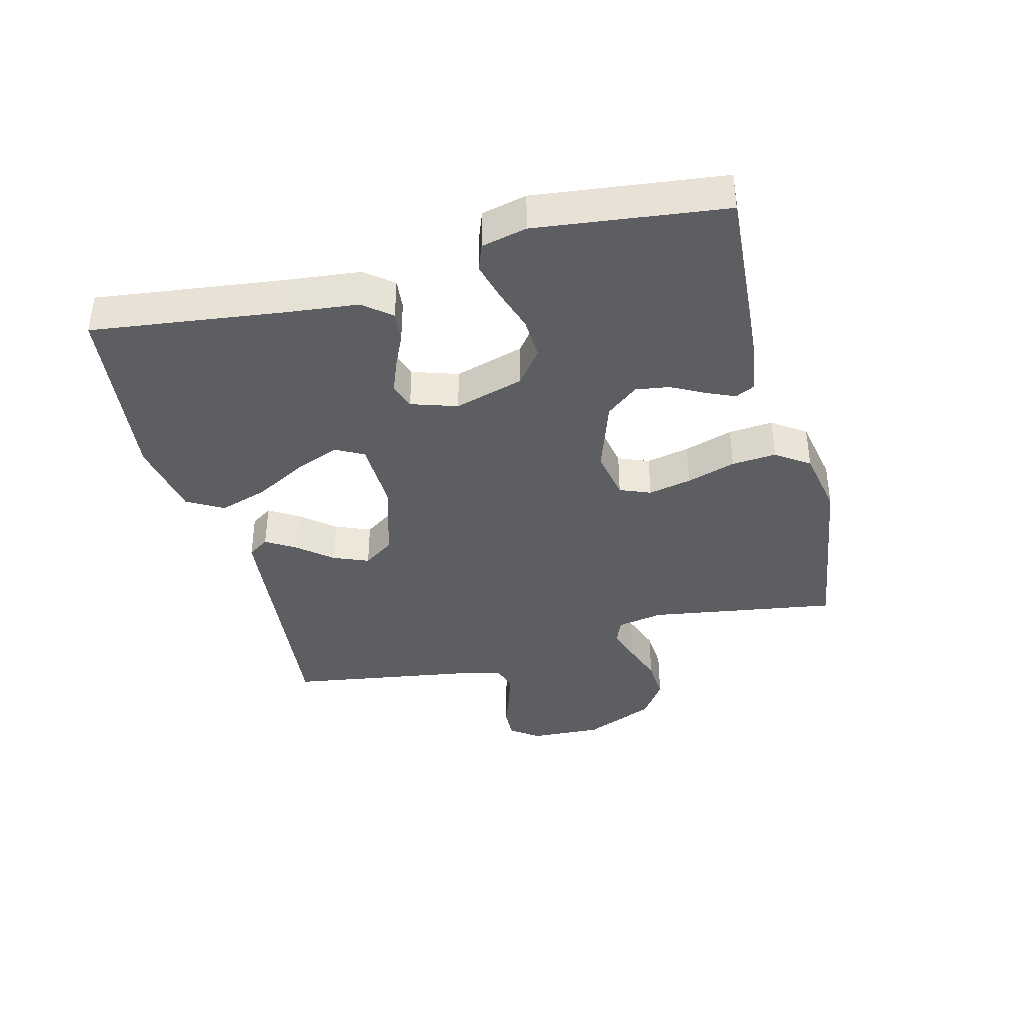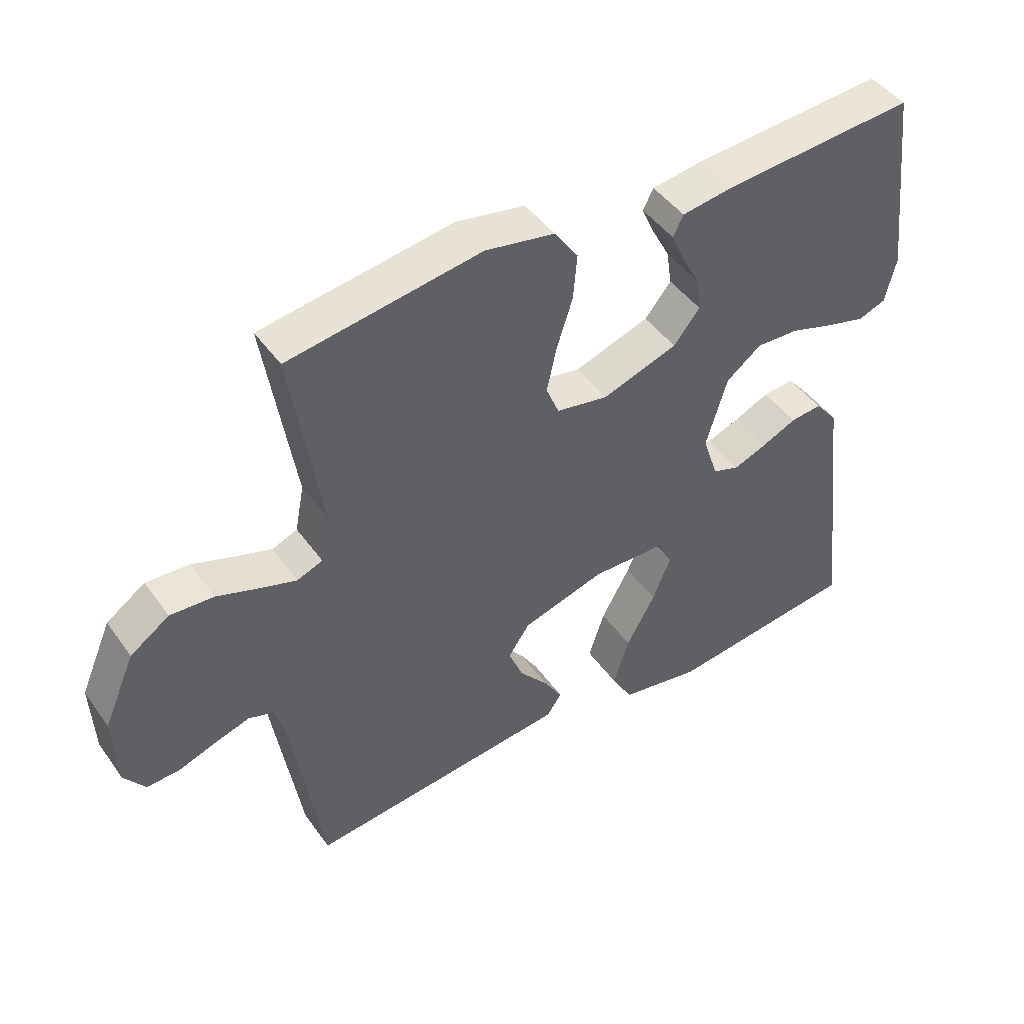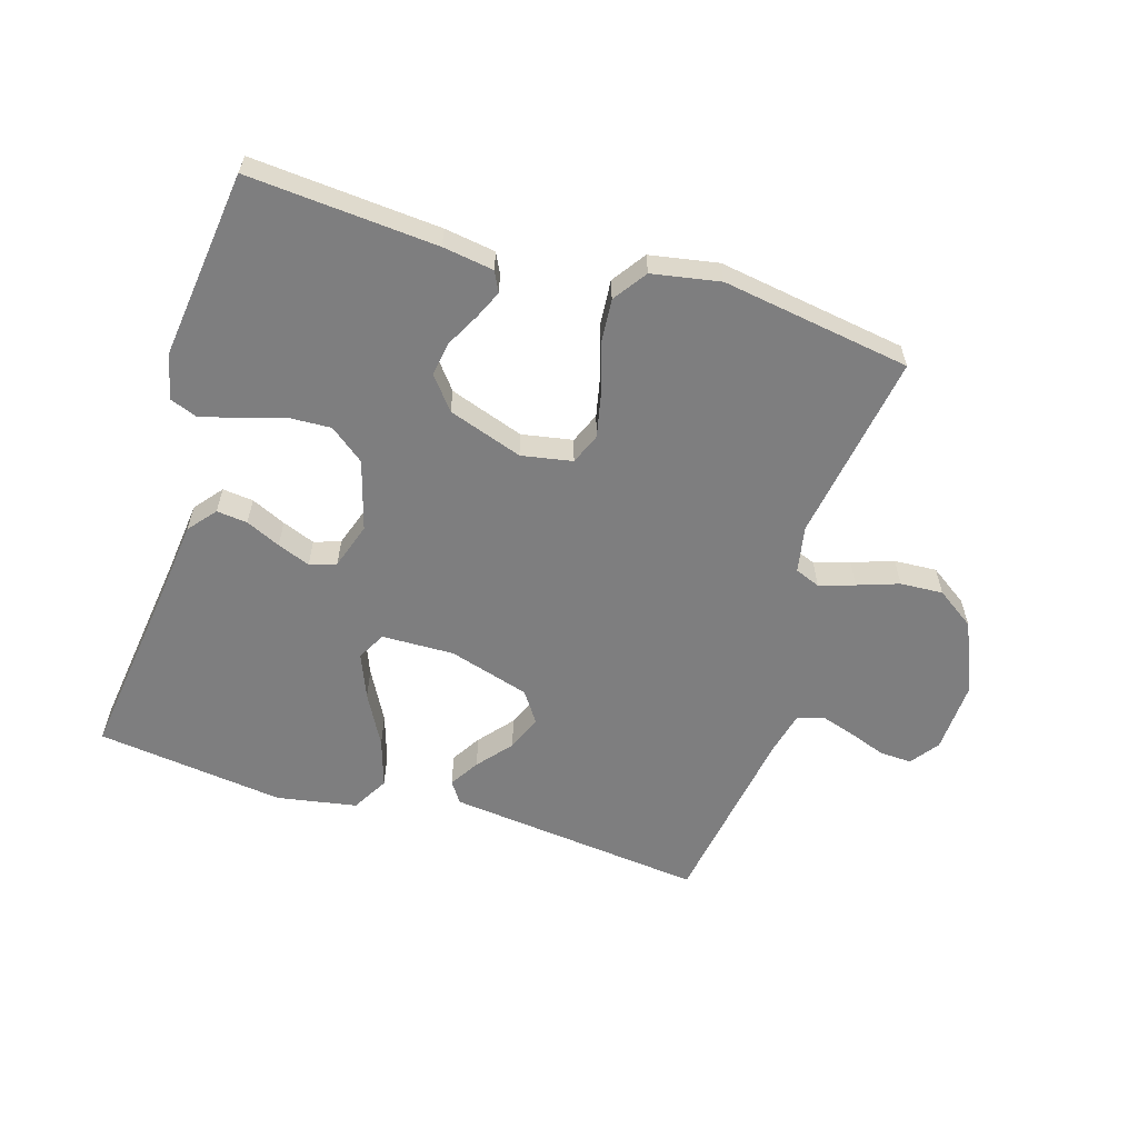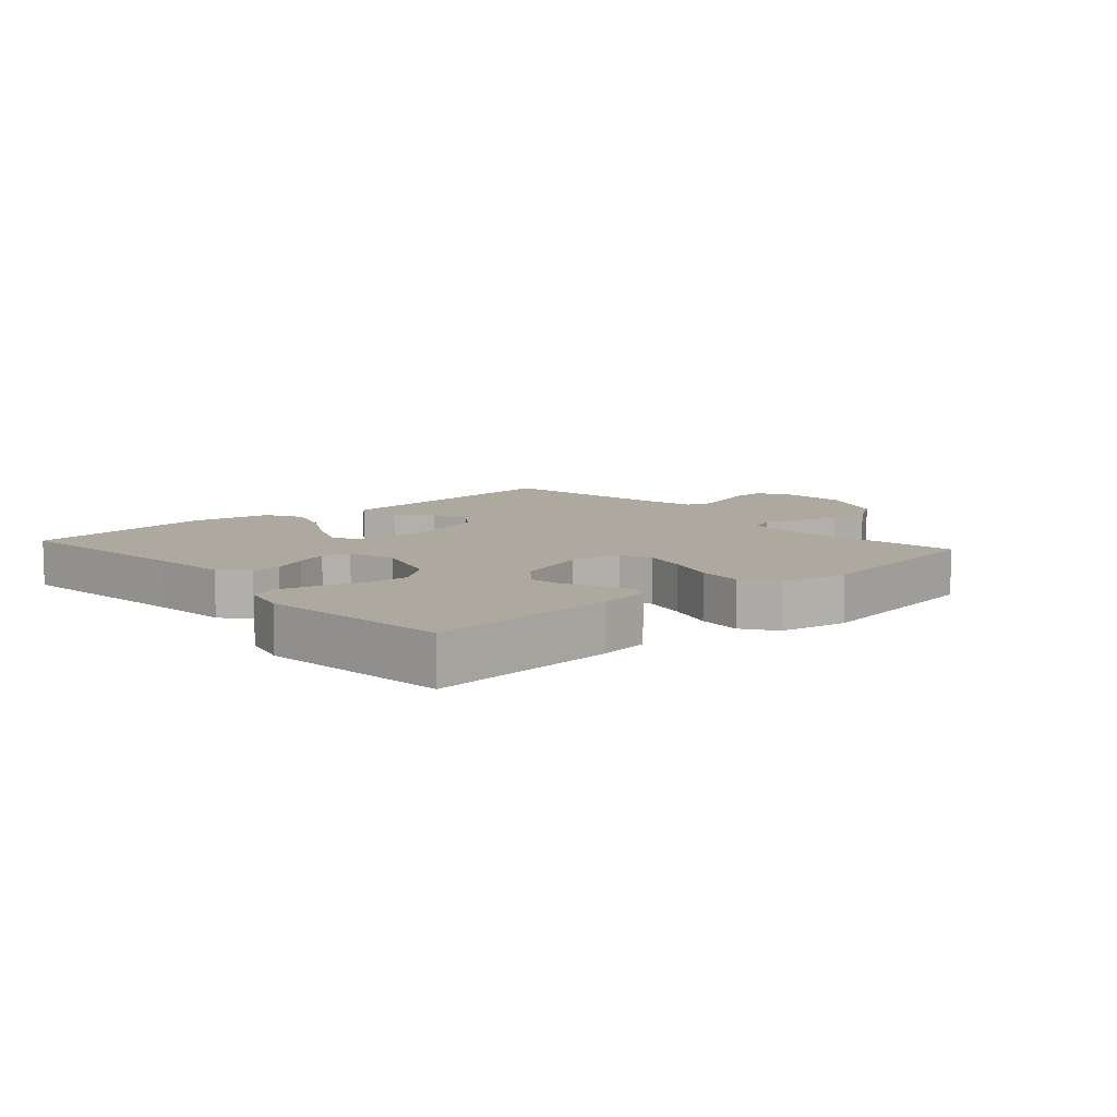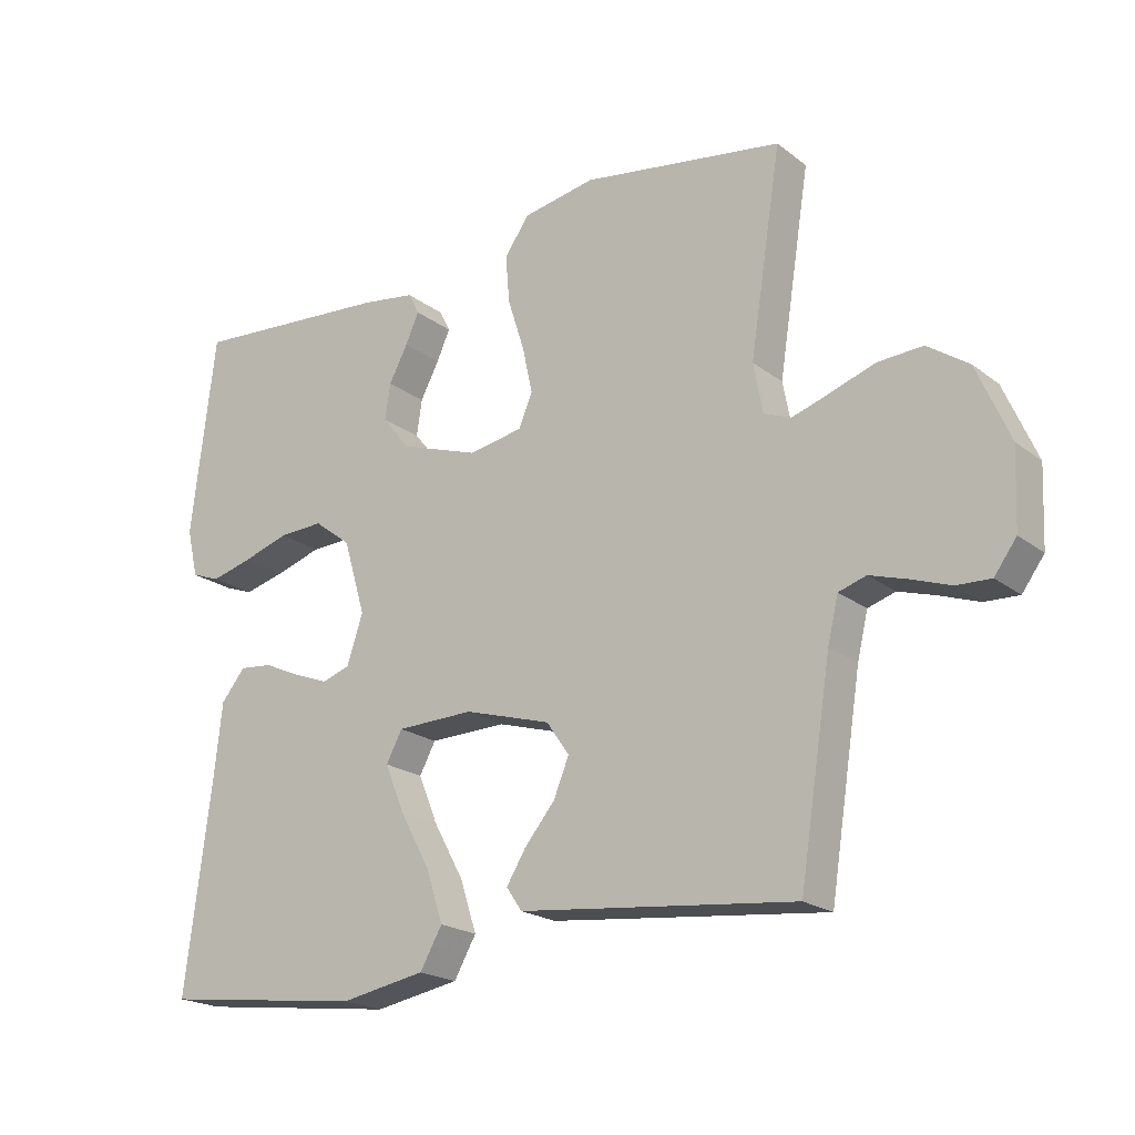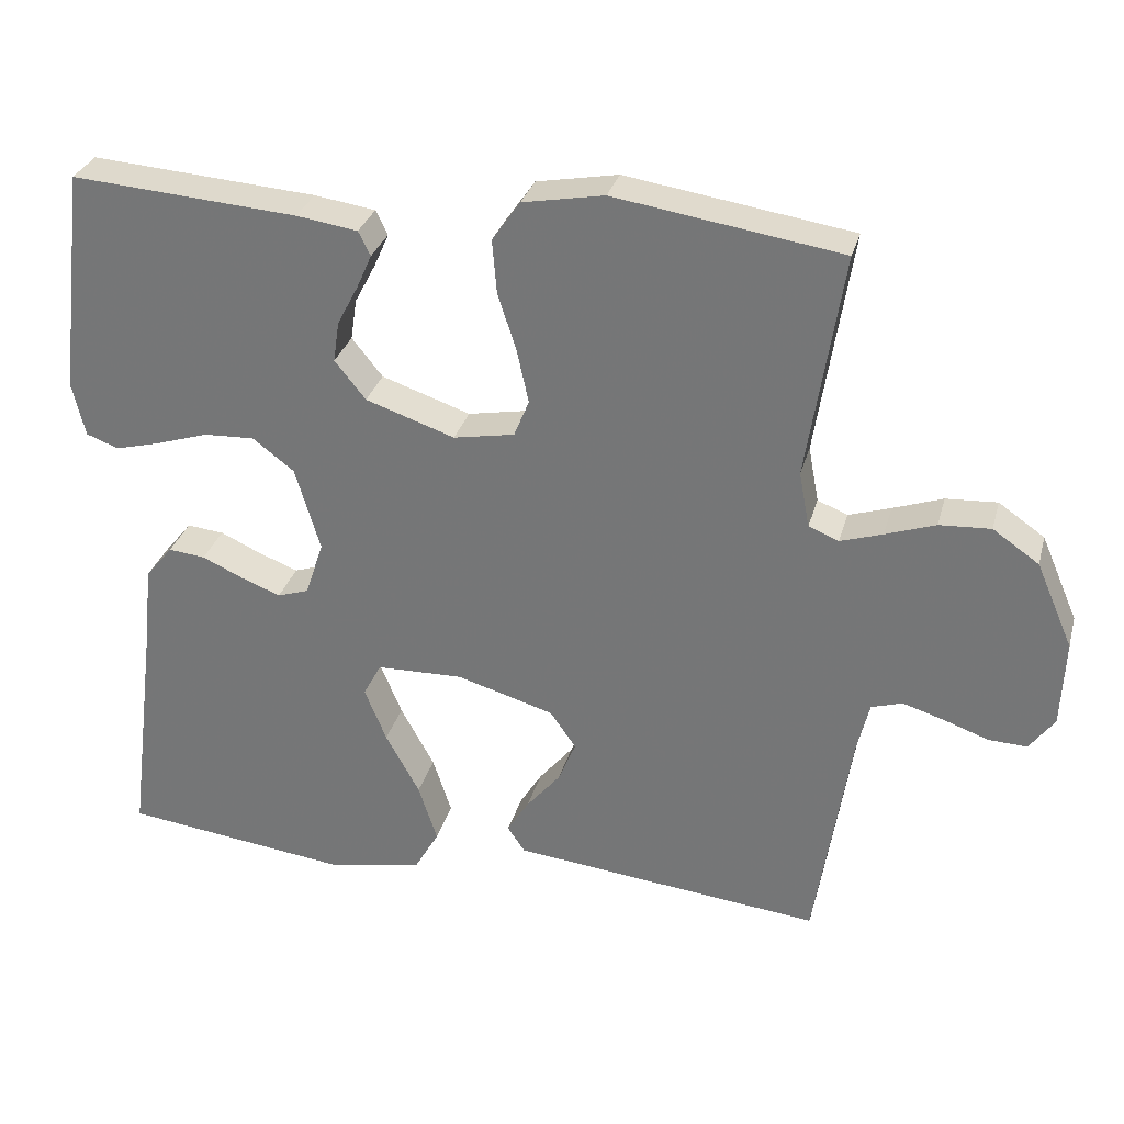
<metadata>
{"format":"obj","ext":"obj","renderer":"f3d","projection":"perspective","resolution":1024,"background":"white","views":[{"elev":-38.6,"azim":-75.5,"up":"+Y"},{"elev":45.6,"azim":146.7,"up":"+Z"},{"elev":-59.4,"azim":-17.2,"up":"+Y"},{"elev":9.1,"azim":-41.4,"up":"+Y"},{"elev":-20.5,"azim":36.5,"up":"+Z"},{"elev":30.4,"azim":14.6,"up":"+Z"}]}
</metadata>
<code>
v -0.5 0.07 -0.5
v -0.462 0.07 -0.2
v -0.449 0.07 -0.081
v -0.413 0.07 -0.037
v -0.364 0.07 -0.042
v -0.309 0.07 -0.067
v -0.257 0.07 -0.087
v -0.215 0.07 -0.073
v -0.191 0.07 0
v -0.224 0.07 0.111
v -0.279 0.07 0.153
v -0.346 0.07 0.15
v -0.415 0.07 0.128
v -0.476 0.07 0.112
v -0.519 0.07 0.128
v -0.536 0.07 0.2
v -0.5 0.07 0.5
v -0.2 0.07 0.478
v -0.119 0.07 0.466
v -0.103 0.07 0.434
v -0.123 0.07 0.389
v -0.151 0.07 0.336
v -0.159 0.07 0.282
v -0.118 0.07 0.231
v 0 0.07 0.191
v 0.081 0.07 0.206
v 0.101 0.07 0.255
v 0.086 0.07 0.324
v 0.061 0.07 0.402
v 0.055 0.07 0.473
v 0.092 0.07 0.526
v 0.2 0.07 0.546
v 0.5 0.07 0.5
v 0.453 0.07 0.2
v 0.467 0.07 0.126
v 0.507 0.07 0.11
v 0.563 0.07 0.128
v 0.629 0.07 0.151
v 0.697 0.07 0.155
v 0.758 0.07 0.113
v 0.807 0.07 0
v 0.802 0.07 -0.115
v 0.769 0.07 -0.16
v 0.718 0.07 -0.158
v 0.659 0.07 -0.137
v 0.604 0.07 -0.12
v 0.563 0.07 -0.133
v 0.547 0.07 -0.2
v 0.5 0.07 -0.5
v 0.2 0.07 -0.468
v 0.089 0.07 -0.456
v 0.066 0.07 -0.422
v 0.095 0.07 -0.375
v 0.14 0.07 -0.321
v 0.163 0.07 -0.265
v 0.129 0.07 -0.216
v 0 0.07 -0.178
v -0.115 0.07 -0.181
v -0.139 0.07 -0.226
v -0.11 0.07 -0.297
v -0.065 0.07 -0.379
v -0.04 0.07 -0.456
v -0.073 0.07 -0.514
v -0.2 0.07 -0.537
v -0.5 0 -0.5
v -0.462 0 -0.2
v -0.449 0 -0.081
v -0.413 0 -0.037
v -0.364 0 -0.042
v -0.309 0 -0.067
v -0.257 0 -0.087
v -0.215 0 -0.073
v -0.191 0 0
v -0.224 0 0.111
v -0.279 0 0.153
v -0.346 0 0.15
v -0.415 0 0.128
v -0.476 0 0.112
v -0.519 0 0.128
v -0.536 0 0.2
v -0.5 0 0.5
v -0.2 0 0.478
v -0.119 0 0.466
v -0.103 0 0.434
v -0.123 0 0.389
v -0.151 0 0.336
v -0.159 0 0.282
v -0.118 0 0.231
v 0 0 0.191
v 0.081 0 0.206
v 0.101 0 0.255
v 0.086 0 0.324
v 0.061 0 0.402
v 0.055 0 0.473
v 0.092 0 0.526
v 0.2 0 0.546
v 0.5 0 0.5
v 0.453 0 0.2
v 0.467 0 0.126
v 0.507 0 0.11
v 0.563 0 0.128
v 0.629 0 0.151
v 0.697 0 0.155
v 0.758 0 0.113
v 0.807 0 0
v 0.802 0 -0.115
v 0.769 0 -0.16
v 0.718 0 -0.158
v 0.659 0 -0.137
v 0.604 0 -0.12
v 0.563 0 -0.133
v 0.547 0 -0.2
v 0.5 0 -0.5
v 0.2 0 -0.468
v 0.089 0 -0.456
v 0.066 0 -0.422
v 0.095 0 -0.375
v 0.14 0 -0.321
v 0.163 0 -0.265
v 0.129 0 -0.216
v 0 0 -0.178
v -0.115 0 -0.181
v -0.139 0 -0.226
v -0.11 0 -0.297
v -0.065 0 -0.379
v -0.04 0 -0.456
v -0.073 0 -0.514
v -0.2 0 -0.537
f 63 64 1 2
f 60 61 62 63
f 59 60 63 2
f 58 59 2 3
f 57 58 3 4
f 56 57 4
f 51 52 53 54
f 51 54 55
f 48 49 50 51
f 47 48 51 55
f 42 43 44 45
f 42 45 46
f 41 42 46
f 40 41 46 47
f 37 38 39 40
f 36 37 40 47
f 31 32 33 34
f 31 34 35
f 28 29 30 31
f 27 28 31 35
f 26 27 35 36
f 19 20 21 22
f 17 18 19 22
f 17 22 23
f 16 17 23 24
f 12 13 14 15
f 12 15 16 24
f 4 5 6
f 4 6 7
f 56 4 7
f 36 47 55 56
f 25 26 36 56
f 11 12 24 25
f 10 11 25
f 9 10 25 56
f 8 9 56
f 7 8 56
f 66 65 128 127
f 127 126 125 124
f 66 127 124 123
f 67 66 123 122
f 68 67 122 121
f 68 121 120
f 118 117 116 115
f 119 118 115
f 115 114 113 112
f 119 115 112 111
f 109 108 107 106
f 110 109 106
f 110 106 105
f 111 110 105 104
f 104 103 102 101
f 111 104 101 100
f 98 97 96 95
f 99 98 95
f 95 94 93 92
f 99 95 92 91
f 100 99 91 90
f 86 85 84 83
f 86 83 82 81
f 87 86 81
f 88 87 81 80
f 79 78 77 76
f 88 80 79 76
f 70 69 68
f 71 70 68
f 71 68 120
f 120 119 111 100
f 120 100 90 89
f 89 88 76 75
f 89 75 74
f 120 89 74 73
f 120 73 72
f 120 72 71
f 1 65 66 2
f 2 66 67 3
f 3 67 68 4
f 4 68 69 5
f 5 69 70 6
f 6 70 71 7
f 7 71 72 8
f 8 72 73 9
f 9 73 74 10
f 10 74 75 11
f 11 75 76 12
f 12 76 77 13
f 13 77 78 14
f 14 78 79 15
f 15 79 80 16
f 16 80 81 17
f 17 81 82 18
f 18 82 83 19
f 19 83 84 20
f 20 84 85 21
f 21 85 86 22
f 22 86 87 23
f 23 87 88 24
f 24 88 89 25
f 25 89 90 26
f 26 90 91 27
f 27 91 92 28
f 28 92 93 29
f 29 93 94 30
f 30 94 95 31
f 31 95 96 32
f 32 96 97 33
f 33 97 98 34
f 34 98 99 35
f 35 99 100 36
f 36 100 101 37
f 37 101 102 38
f 38 102 103 39
f 39 103 104 40
f 40 104 105 41
f 41 105 106 42
f 42 106 107 43
f 43 107 108 44
f 44 108 109 45
f 45 109 110 46
f 46 110 111 47
f 47 111 112 48
f 48 112 113 49
f 49 113 114 50
f 50 114 115 51
f 51 115 116 52
f 52 116 117 53
f 53 117 118 54
f 54 118 119 55
f 55 119 120 56
f 56 120 121 57
f 57 121 122 58
f 58 122 123 59
f 59 123 124 60
f 60 124 125 61
f 61 125 126 62
f 62 126 127 63
f 63 127 128 64
f 64 128 65 1

</code>
